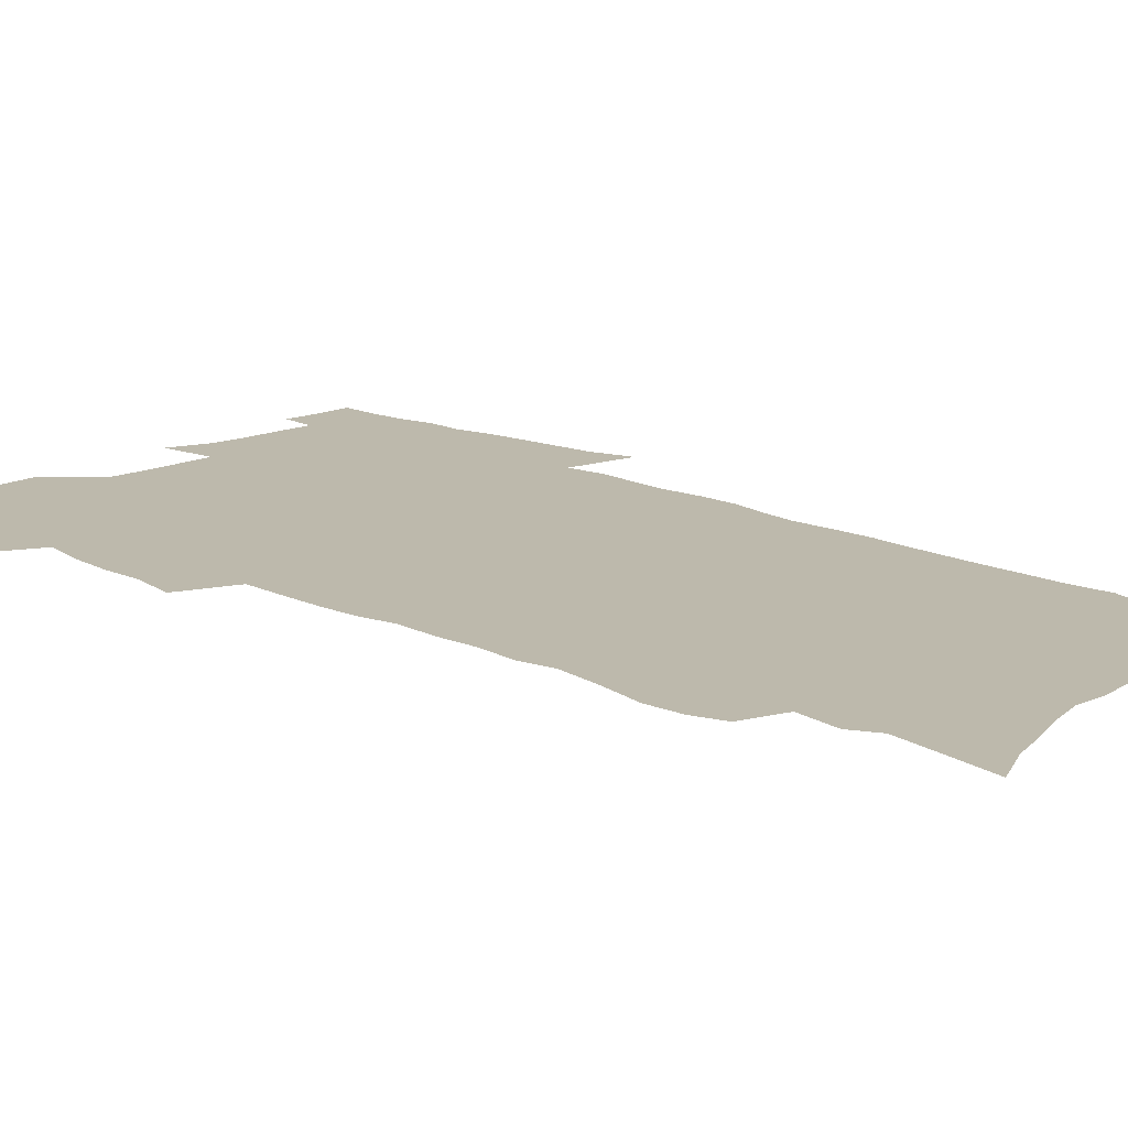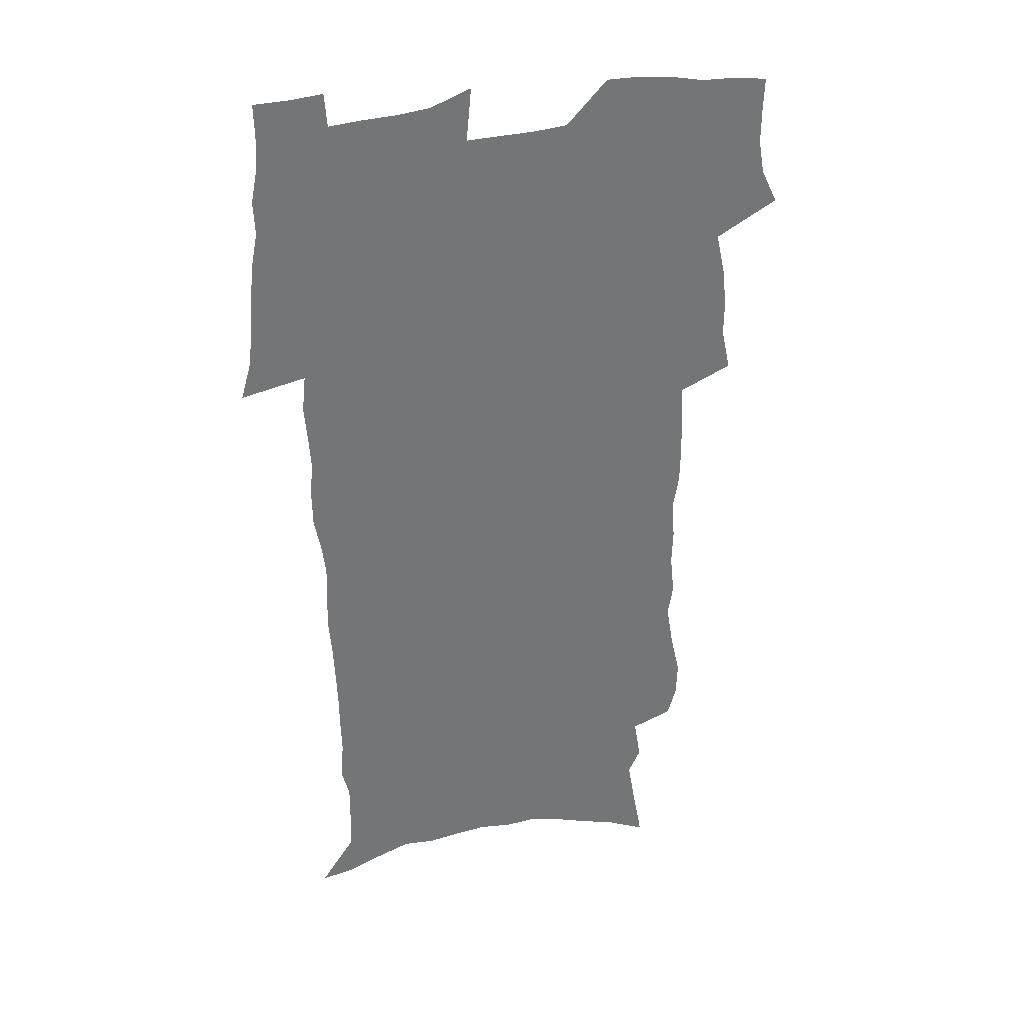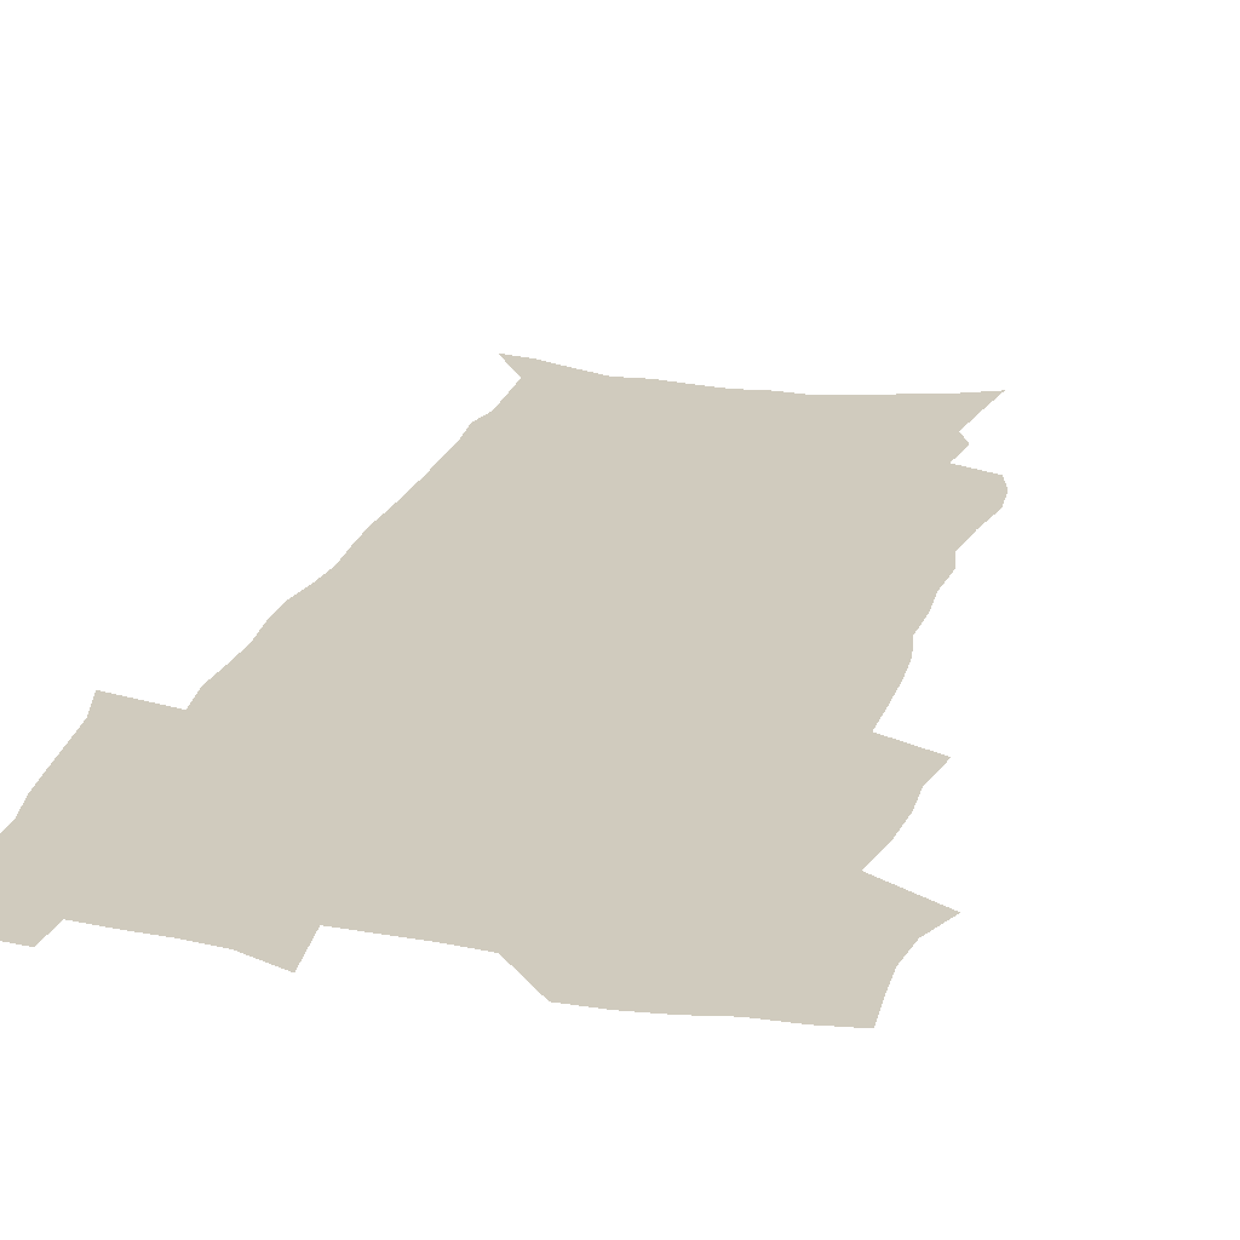
<metadata>
{"format":"obj","ext":"obj","renderer":"f3d","projection":"perspective","resolution":1024,"background":"white","views":[{"elev":15.0,"azim":-46.4,"up":"+Z"},{"elev":33.7,"azim":163.9,"up":"+Y"},{"elev":23.4,"azim":-164.6,"up":"+Z"}]}
</metadata>
<code>
v 470.6 522.4 0
v 477.7 537.5 0
v 480.2 552.2 0
v 480.1 566.9 0
v 479.5 581.6 0
v 488.1 438.8 0
v 492 457.3 0
v 491.9 473 0
v 493.7 489.6 0
v 497.6 507.6 0
v 498.2 522.2 0
v 496.6 537.2 0
v 497 551.8 0
v 497.7 565.9 0
v 494 583.7 0
v 509.6 232.1 0
v 505.6 244.8 0
v 505.1 260.3 0
v 509.4 279.8 0
v 512.4 298.3 0
v 510.2 312.3 0
v 512 330.1 0
v 511.5 345.9 0
v 512.7 363.7 0
v 510.2 378.3 0
v 509.8 394.5 0
v 510.3 411.6 0
v 511.1 428.9 0
v 509.5 444.3 0
v 511.1 461 0
v 509.1 475.5 0
v 511.7 492.3 0
v 513.1 507.9 0
v 513.5 522.6 0
v 511.3 537.7 0
v 514 552.1 0
v 511.9 567.5 0
v 509.2 584.3 0
v 522.1 153 0
v 525.9 173.2 0
v 529.9 196.3 0
v 524.5 207.3 0
v 527.5 225.8 0
v 529.1 243.5 0
v 532 262.3 0
v 532.3 278.1 0
v 531.7 293.1 0
v 532.2 309.1 0
v 531 323.8 0
v 531 339.6 0
v 530.4 354.9 0
v 530.7 371.2 0
v 530 386.5 0
v 528.9 401.6 0
v 528.1 416.9 0
v 529.3 433.7 0
v 528.2 448.4 0
v 529 464.2 0
v 527.8 478.8 0
v 529.9 494.7 0
v 528.7 509 0
v 528.6 523.6 0
v 529.2 538.1 0
v 528.5 552.8 0
v 526.4 569 0
v 523.4 587.3 0
v 540.3 161.5 0
v 538.3 173.8 0
v 545.2 203.3 0
v 544.4 218.3 0
v 544.8 234.7 0
v 547.6 253.5 0
v 548.2 269.4 0
v 548.3 284.9 0
v 548.8 300.9 0
v 547.7 315 0
v 546.9 329.8 0
v 549.1 348.1 0
v 547.5 361.4 0
v 547 376.5 0
v 546.6 391.7 0
v 545.5 406.2 0
v 545.1 421.3 0
v 544.1 435.8 0
v 544.6 451.3 0
v 544.9 466.4 0
v 545 481.2 0
v 545 495.6 0
v 544.8 509.9 0
v 545.4 524 0
v 544.8 538.1 0
v 544.5 551.9 0
v 541.1 570.2 0
v 537.9 589 0
v 554 165.5 0
v 557.1 187.1 0
v 559.9 208.7 0
v 561.4 226.9 0
v 563 244.6 0
v 563.3 260 0
v 562.8 274.5 0
v 563 290 0
v 562.6 304.6 0
v 562.1 319.2 0
v 562 334.6 0
v 561.6 348.9 0
v 562.1 365.1 0
v 561.8 380.1 0
v 561 394.4 0
v 561.6 410.3 0
v 560.8 424.3 0
v 560.4 438.9 0
v 560.1 453.5 0
v 560.4 468.3 0
v 560.6 482.7 0
v 560.3 496.6 0
v 560.1 510.6 0
v 559.8 524.5 0
v 559.7 538.3 0
v 558.6 552.7 0
v 556.2 569.7 0
v 552.9 589.3 0
v 569 170.8 0
v 571.7 191.5 0
v 575 215.3 0
v 575.8 231.9 0
v 576.1 247.3 0
v 576.5 262.8 0
v 576.7 278.4 0
v 576.2 292.5 0
v 575.9 307.1 0
v 576.1 322.7 0
v 576.2 337.9 0
v 576.3 352.7 0
v 576.8 369 0
v 576.1 382.9 0
v 574.9 396.3 0
v 575.3 411.6 0
v 574.6 425.4 0
v 575.3 441.3 0
v 574.9 455.2 0
v 574.6 469.3 0
v 574.6 483.3 0
v 574.3 497.1 0
v 574.5 511.1 0
v 574.5 524.8 0
v 574.2 538.4 0
v 572.9 553.5 0
v 570.7 570.6 0
v 583.8 174.7 0
v 584.6 189 0
v 587.6 215.3 0
v 588.9 234.6 0
v 589.4 250.5 0
v 589.1 263.6 0
v 589.5 280.2 0
v 589.3 294.3 0
v 589.2 309.4 0
v 589.7 325.4 0
v 589.5 339.5 0
v 589.2 352.2 0
v 589.8 370.5 0
v 590 385.4 0
v 589.2 398.6 0
v 588.9 412.7 0
v 588 425.8 0
v 588.8 441.9 0
v 588.8 456.1 0
v 588.7 470 0
v 588.7 484 0
v 588.7 497.8 0
v 588.8 511.6 0
v 588.4 525.2 0
v 588.1 538.8 0
v 587.4 553.5 0
v 586.1 569.4 0
v 597.5 174 0
v 599.2 195 0
v 600.5 216.2 0
v 601.5 235.6 0
v 601.8 251 0
v 601.6 264.2 0
v 602.2 281.3 0
v 602.2 295.5 0
v 602.3 311.1 0
v 602.3 325.2 0
v 602.4 339.6 0
v 602.8 355 0
v 602.7 369.7 0
v 602.8 386.2 0
v 602.7 399.7 0
v 602.5 413.8 0
v 602.3 427.8 0
v 602.4 442.1 0
v 602.6 456.9 0
v 602.7 470.9 0
v 602.6 484.4 0
v 602.7 498.4 0
v 602.8 512 0
v 602.5 525.5 0
v 602 539.6 0
v 601.6 553.7 0
v 600.8 569.2 0
v 611.7 176 0
v 612.9 198 0
v 613.4 215.3 0
v 614 234.8 0
v 614.2 251.5 0
v 614.5 266.1 0
v 615 280.4 0
v 615.1 296.6 0
v 615 311.3 0
v 615.1 326.5 0
v 615.3 338.6 0
v 615.9 356.8 0
v 615.8 371 0
v 616.1 384.9 0
v 615.9 400 0
v 615.9 413.8 0
v 616 428.6 0
v 616.1 442.2 0
v 616.1 457.4 0
v 616.2 470.9 0
v 616.3 484.5 0
v 616.4 498.3 0
v 616.3 512.1 0
v 616.3 525.7 0
v 616.3 539.2 0
v 615.9 553.8 0
v 615.4 568.8 0
v 613.2 592.2 0
v 625.6 174.8 0
v 626.1 197.8 0
v 626.4 217.1 0
v 626.7 233.5 0
v 627 249.3 0
v 627.2 264.4 0
v 628.2 278.2 0
v 627.7 296.9 0
v 627.8 311.4 0
v 628.3 325.5 0
v 628.6 341.8 0
v 628.7 356.8 0
v 628.9 370.9 0
v 629.2 384.8 0
v 629.2 399.7 0
v 629.4 413.8 0
v 629.7 427.7 0
v 629.7 442.3 0
v 629.9 456.6 0
v 629.8 470.7 0
v 629.9 484.4 0
v 630.4 498 0
v 630 512.2 0
v 630.3 525.8 0
v 630.2 539.6 0
v 630.2 553.7 0
v 630 569.5 0
v 630.9 585.5 0
v 639.6 173.3 0
v 639.7 194.9 0
v 639.3 215.7 0
v 639.3 232.8 0
v 640.3 246.7 0
v 641.3 260 0
v 641 277.9 0
v 641.1 293.7 0
v 640.8 309.8 0
v 641.7 323.3 0
v 641.5 340.6 0
v 641.8 355.2 0
v 642 369.9 0
v 642.6 383.8 0
v 643.1 398 0
v 643.3 412.6 0
v 643.3 427.3 0
v 643.8 441.3 0
v 643.9 455.6 0
v 643.9 469.9 0
v 644.3 483.9 0
v 644.3 497.9 0
v 644.7 511.7 0
v 644.2 525.9 0
v 644.2 539.7 0
v 644.5 553.9 0
v 644.9 569.7 0
v 646 583.8 0
v 653.5 174.7 0
v 653.5 192.3 0
v 652.7 212.6 0
v 652.8 229.3 0
v 653.6 244.4 0
v 653.7 260.7 0
v 654.8 274.6 0
v 654.3 291.6 0
v 654.9 306.4 0
v 654.7 322.7 0
v 655.6 336.9 0
v 656.1 351.7 0
v 656.1 366.9 0
v 656.1 382.2 0
v 657.3 396.1 0
v 657.5 410.9 0
v 657.6 425.6 0
v 658 440.1 0
v 658.2 454.5 0
v 658.6 468.8 0
v 658.8 483.1 0
v 658.2 497.7 0
v 658.8 511.5 0
v 658.7 525.7 0
v 658.9 539.7 0
v 659 553.9 0
v 659.6 568.5 0
v 660.5 583.3 0
v 668.3 169.7 0
v 669.1 185.6 0
v 667.9 205.9 0
v 667.6 223.4 0
v 668.3 239.1 0
v 668.5 255.2 0
v 668.9 270.6 0
v 668.6 287.1 0
v 669.1 302.4 0
v 668.8 318.7 0
v 669.6 333.5 0
v 670.3 348.3 0
v 670.5 363.7 0
v 671.8 377.9 0
v 674.1 391.6 0
v 673 407.8 0
v 673.9 422.4 0
v 673.3 437.8 0
v 674.3 452.2 0
v 674.4 467 0
v 674.8 481.6 0
v 674.5 496.4 0
v 673.4 511.1 0
v 674.3 525.2 0
v 672.9 539.9 0
v 673.3 553.5 0
v 673.9 567.3 0
v 675 582.2 0
v 676.2 596.8 0
v 683.9 163.9 0
v 682.7 183.9 0
v 682.4 201.1 0
v 682.3 217.9 0
v 685.6 230.8 0
v 684.4 248.5 0
v 684.9 263.9 0
v 685.1 279.8 0
v 685.8 295.1 0
v 686.6 310.5 0
v 687.8 325.4 0
v 687.7 341.4 0
v 687.1 358 0
v 688.9 372.4 0
v 691.7 386.3 0
v 692 401.9 0
v 690.9 418.5 0
v 691.9 433.5 0
v 693.2 448.2 0
v 691.6 464.4 0
v 692.9 479.1 0
v 694 493.8 0
v 691.2 509.5 0
v 691.3 524 0
v 689.3 539 0
v 688.4 553.2 0
v 688 567 0
v 689.5 581.1 0
v 690.7 595.6 0
v 698.1 161.7 0
v 720 458.9 0
v 715.2 475.8 0
v 713.9 491.3 0
v 712.6 506.6 0
v 711.2 521.8 0
v 708.3 537.4 0
v 709 551.9 0
v 706.2 566.8 0
v 705.5 581.1 0
v 705.9 595.3 0
f 10 11 1
f 1 11 2
f 11 12 2
f 2 12 3
f 12 13 3
f 3 13 4
f 13 14 4
f 4 14 5
f 14 15 5
f 28 29 6
f 6 29 7
f 29 30 7
f 7 30 8
f 30 31 8
f 8 31 9
f 31 32 9
f 9 32 10
f 32 33 10
f 10 33 11
f 33 34 11
f 11 34 12
f 34 35 12
f 12 35 13
f 35 36 13
f 13 36 14
f 36 37 14
f 14 37 15
f 37 38 15
f 43 44 16
f 16 44 17
f 44 45 17
f 17 45 18
f 45 46 18
f 18 46 19
f 46 47 19
f 19 47 20
f 47 48 20
f 20 48 21
f 48 49 21
f 21 49 22
f 49 50 22
f 22 50 23
f 50 51 23
f 23 51 24
f 51 52 24
f 24 52 25
f 52 53 25
f 25 53 26
f 53 54 26
f 26 54 27
f 54 55 27
f 27 55 28
f 55 56 28
f 28 56 29
f 56 57 29
f 29 57 30
f 57 58 30
f 30 58 31
f 58 59 31
f 31 59 32
f 59 60 32
f 32 60 33
f 60 61 33
f 33 61 34
f 61 62 34
f 34 62 35
f 62 63 35
f 35 63 36
f 63 64 36
f 36 64 37
f 64 65 37
f 37 65 38
f 65 66 38
f 39 67 40
f 67 68 40
f 40 68 41
f 68 69 41
f 41 69 42
f 69 70 42
f 42 70 43
f 70 71 43
f 43 71 44
f 71 72 44
f 44 72 45
f 72 73 45
f 45 73 46
f 73 74 46
f 46 74 47
f 74 75 47
f 47 75 48
f 75 76 48
f 48 76 49
f 76 77 49
f 49 77 50
f 77 78 50
f 50 78 51
f 78 79 51
f 51 79 52
f 79 80 52
f 52 80 53
f 80 81 53
f 53 81 54
f 81 82 54
f 54 82 55
f 82 83 55
f 55 83 56
f 83 84 56
f 56 84 57
f 84 85 57
f 57 85 58
f 85 86 58
f 58 86 59
f 86 87 59
f 59 87 60
f 87 88 60
f 60 88 61
f 88 89 61
f 61 89 62
f 89 90 62
f 62 90 63
f 90 91 63
f 63 91 64
f 91 92 64
f 64 92 65
f 92 93 65
f 65 93 66
f 93 94 66
f 67 95 68
f 95 96 68
f 68 96 69
f 96 97 69
f 69 97 70
f 97 98 70
f 70 98 71
f 98 99 71
f 71 99 72
f 99 100 72
f 72 100 73
f 100 101 73
f 73 101 74
f 101 102 74
f 74 102 75
f 102 103 75
f 75 103 76
f 103 104 76
f 76 104 77
f 104 105 77
f 77 105 78
f 105 106 78
f 78 106 79
f 106 107 79
f 79 107 80
f 107 108 80
f 80 108 81
f 108 109 81
f 81 109 82
f 109 110 82
f 82 110 83
f 110 111 83
f 83 111 84
f 111 112 84
f 84 112 85
f 112 113 85
f 85 113 86
f 113 114 86
f 86 114 87
f 114 115 87
f 87 115 88
f 115 116 88
f 88 116 89
f 116 117 89
f 89 117 90
f 117 118 90
f 90 118 91
f 118 119 91
f 91 119 92
f 119 120 92
f 92 120 93
f 120 121 93
f 93 121 94
f 121 122 94
f 95 123 96
f 123 124 96
f 96 124 97
f 124 125 97
f 97 125 98
f 125 126 98
f 98 126 99
f 126 127 99
f 99 127 100
f 127 128 100
f 100 128 101
f 128 129 101
f 101 129 102
f 129 130 102
f 102 130 103
f 130 131 103
f 103 131 104
f 131 132 104
f 104 132 105
f 132 133 105
f 105 133 106
f 133 134 106
f 106 134 107
f 134 135 107
f 107 135 108
f 135 136 108
f 108 136 109
f 136 137 109
f 109 137 110
f 137 138 110
f 110 138 111
f 138 139 111
f 111 139 112
f 139 140 112
f 112 140 113
f 140 141 113
f 113 141 114
f 141 142 114
f 114 142 115
f 142 143 115
f 115 143 116
f 143 144 116
f 116 144 117
f 144 145 117
f 117 145 118
f 145 146 118
f 118 146 119
f 146 147 119
f 119 147 120
f 147 148 120
f 120 148 121
f 148 149 121
f 121 149 122
f 123 150 124
f 150 151 124
f 124 151 125
f 151 152 125
f 125 152 126
f 152 153 126
f 126 153 127
f 153 154 127
f 127 154 128
f 154 155 128
f 128 155 129
f 155 156 129
f 129 156 130
f 156 157 130
f 130 157 131
f 157 158 131
f 131 158 132
f 158 159 132
f 132 159 133
f 159 160 133
f 133 160 134
f 160 161 134
f 134 161 135
f 161 162 135
f 135 162 136
f 162 163 136
f 136 163 137
f 163 164 137
f 137 164 138
f 164 165 138
f 138 165 139
f 165 166 139
f 139 166 140
f 166 167 140
f 140 167 141
f 167 168 141
f 141 168 142
f 168 169 142
f 142 169 143
f 169 170 143
f 143 170 144
f 170 171 144
f 144 171 145
f 171 172 145
f 145 172 146
f 172 173 146
f 146 173 147
f 173 174 147
f 147 174 148
f 174 175 148
f 148 175 149
f 175 176 149
f 150 177 151
f 177 178 151
f 151 178 152
f 178 179 152
f 152 179 153
f 179 180 153
f 153 180 154
f 180 181 154
f 154 181 155
f 181 182 155
f 155 182 156
f 182 183 156
f 156 183 157
f 183 184 157
f 157 184 158
f 184 185 158
f 158 185 159
f 185 186 159
f 159 186 160
f 186 187 160
f 160 187 161
f 187 188 161
f 161 188 162
f 188 189 162
f 162 189 163
f 189 190 163
f 163 190 164
f 190 191 164
f 164 191 165
f 191 192 165
f 165 192 166
f 192 193 166
f 166 193 167
f 193 194 167
f 167 194 168
f 194 195 168
f 168 195 169
f 195 196 169
f 169 196 170
f 196 197 170
f 170 197 171
f 197 198 171
f 171 198 172
f 198 199 172
f 172 199 173
f 199 200 173
f 173 200 174
f 200 201 174
f 174 201 175
f 201 202 175
f 175 202 176
f 202 203 176
f 177 204 178
f 204 205 178
f 178 205 179
f 205 206 179
f 179 206 180
f 206 207 180
f 180 207 181
f 207 208 181
f 181 208 182
f 208 209 182
f 182 209 183
f 209 210 183
f 183 210 184
f 210 211 184
f 184 211 185
f 211 212 185
f 185 212 186
f 212 213 186
f 186 213 187
f 213 214 187
f 187 214 188
f 214 215 188
f 188 215 189
f 215 216 189
f 189 216 190
f 216 217 190
f 190 217 191
f 217 218 191
f 191 218 192
f 218 219 192
f 192 219 193
f 219 220 193
f 193 220 194
f 220 221 194
f 194 221 195
f 221 222 195
f 195 222 196
f 222 223 196
f 196 223 197
f 223 224 197
f 197 224 198
f 224 225 198
f 198 225 199
f 225 226 199
f 199 226 200
f 226 227 200
f 200 227 201
f 227 228 201
f 201 228 202
f 228 229 202
f 202 229 203
f 229 230 203
f 204 232 205
f 232 233 205
f 205 233 206
f 233 234 206
f 206 234 207
f 234 235 207
f 207 235 208
f 235 236 208
f 208 236 209
f 236 237 209
f 209 237 210
f 237 238 210
f 210 238 211
f 238 239 211
f 211 239 212
f 239 240 212
f 212 240 213
f 240 241 213
f 213 241 214
f 241 242 214
f 214 242 215
f 242 243 215
f 215 243 216
f 243 244 216
f 216 244 217
f 244 245 217
f 217 245 218
f 245 246 218
f 218 246 219
f 246 247 219
f 219 247 220
f 247 248 220
f 220 248 221
f 248 249 221
f 221 249 222
f 249 250 222
f 222 250 223
f 250 251 223
f 223 251 224
f 251 252 224
f 224 252 225
f 252 253 225
f 225 253 226
f 253 254 226
f 226 254 227
f 254 255 227
f 227 255 228
f 255 256 228
f 228 256 229
f 256 257 229
f 229 257 230
f 257 258 230
f 230 258 231
f 258 259 231
f 232 260 233
f 260 261 233
f 233 261 234
f 261 262 234
f 234 262 235
f 262 263 235
f 235 263 236
f 263 264 236
f 236 264 237
f 264 265 237
f 237 265 238
f 265 266 238
f 238 266 239
f 266 267 239
f 239 267 240
f 267 268 240
f 240 268 241
f 268 269 241
f 241 269 242
f 269 270 242
f 242 270 243
f 270 271 243
f 243 271 244
f 271 272 244
f 244 272 245
f 272 273 245
f 245 273 246
f 273 274 246
f 246 274 247
f 274 275 247
f 247 275 248
f 275 276 248
f 248 276 249
f 276 277 249
f 249 277 250
f 277 278 250
f 250 278 251
f 278 279 251
f 251 279 252
f 279 280 252
f 252 280 253
f 280 281 253
f 253 281 254
f 281 282 254
f 254 282 255
f 282 283 255
f 255 283 256
f 283 284 256
f 256 284 257
f 284 285 257
f 257 285 258
f 285 286 258
f 258 286 259
f 286 287 259
f 260 288 261
f 288 289 261
f 261 289 262
f 289 290 262
f 262 290 263
f 290 291 263
f 263 291 264
f 291 292 264
f 264 292 265
f 292 293 265
f 265 293 266
f 293 294 266
f 266 294 267
f 294 295 267
f 267 295 268
f 295 296 268
f 268 296 269
f 296 297 269
f 269 297 270
f 297 298 270
f 270 298 271
f 298 299 271
f 271 299 272
f 299 300 272
f 272 300 273
f 300 301 273
f 273 301 274
f 301 302 274
f 274 302 275
f 302 303 275
f 275 303 276
f 303 304 276
f 276 304 277
f 304 305 277
f 277 305 278
f 305 306 278
f 278 306 279
f 306 307 279
f 279 307 280
f 307 308 280
f 280 308 281
f 308 309 281
f 281 309 282
f 309 310 282
f 282 310 283
f 310 311 283
f 283 311 284
f 311 312 284
f 284 312 285
f 312 313 285
f 285 313 286
f 313 314 286
f 286 314 287
f 314 315 287
f 288 316 289
f 316 317 289
f 289 317 290
f 317 318 290
f 290 318 291
f 318 319 291
f 291 319 292
f 319 320 292
f 292 320 293
f 320 321 293
f 293 321 294
f 321 322 294
f 294 322 295
f 322 323 295
f 295 323 296
f 323 324 296
f 296 324 297
f 324 325 297
f 297 325 298
f 325 326 298
f 298 326 299
f 326 327 299
f 299 327 300
f 327 328 300
f 300 328 301
f 328 329 301
f 301 329 302
f 329 330 302
f 302 330 303
f 330 331 303
f 303 331 304
f 331 332 304
f 304 332 305
f 332 333 305
f 305 333 306
f 333 334 306
f 306 334 307
f 334 335 307
f 307 335 308
f 335 336 308
f 308 336 309
f 336 337 309
f 309 337 310
f 337 338 310
f 310 338 311
f 338 339 311
f 311 339 312
f 339 340 312
f 312 340 313
f 340 341 313
f 313 341 314
f 341 342 314
f 314 342 315
f 342 343 315
f 316 345 317
f 345 346 317
f 317 346 318
f 346 347 318
f 318 347 319
f 347 348 319
f 319 348 320
f 348 349 320
f 320 349 321
f 349 350 321
f 321 350 322
f 350 351 322
f 322 351 323
f 351 352 323
f 323 352 324
f 352 353 324
f 324 353 325
f 353 354 325
f 325 354 326
f 354 355 326
f 326 355 327
f 355 356 327
f 327 356 328
f 356 357 328
f 328 357 329
f 357 358 329
f 329 358 330
f 358 359 330
f 330 359 331
f 359 360 331
f 331 360 332
f 360 361 332
f 332 361 333
f 361 362 333
f 333 362 334
f 362 363 334
f 334 363 335
f 363 364 335
f 335 364 336
f 364 365 336
f 336 365 337
f 365 366 337
f 337 366 338
f 366 367 338
f 338 367 339
f 367 368 339
f 339 368 340
f 368 369 340
f 340 369 341
f 369 370 341
f 341 370 342
f 370 371 342
f 342 371 343
f 371 372 343
f 343 372 344
f 372 373 344
f 345 374 346
f 364 375 365
f 375 376 365
f 365 376 366
f 376 377 366
f 366 377 367
f 377 378 367
f 367 378 368
f 378 379 368
f 368 379 369
f 379 380 369
f 369 380 370
f 380 381 370
f 370 381 371
f 381 382 371
f 371 382 372
f 382 383 372
f 372 383 373
f 383 384 373

</code>
